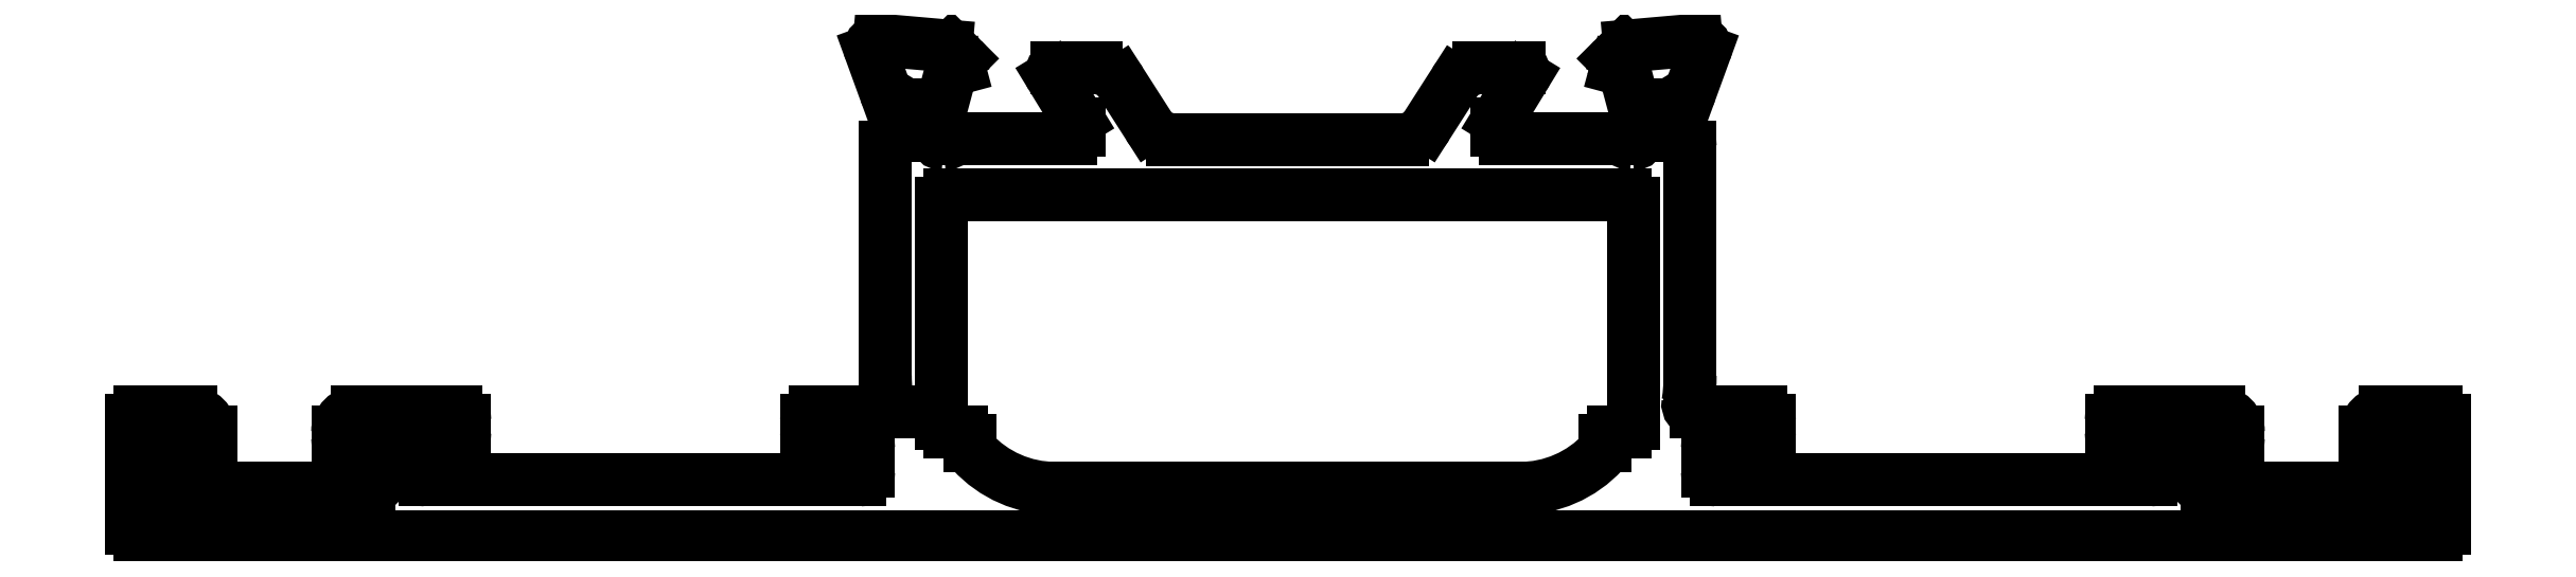
<metadata>
{"format":"dxf","ext":"dxf","renderer":"ezdxf+matplotlib","layout":"modelspace","background":"white","min_lineweight":24,"dpi":150}
</metadata>
<code>
0
SECTION
2
ENTITIES
0
ARC
8
0
10
744.2
20
457.1
30
0
40
1
50
270
51
328.6
0
LINE
8
0
10
736.1
20
456.1
30
0
11
744.2
21
456.1
31
0
0
LINE
8
0
10
746.1
20
458.1
30
0
11
745.1
21
456.6
31
0
0
ARC
8
0
10
736.1
20
457.1
30
0
40
1
50
211.4
51
270
0
ARC
8
0
10
746.9
20
457.6
30
0
40
1
50
90
51
148.6
0
LINE
8
0
10
735.2
20
456.6
30
0
11
734.2
21
458.1
31
0
0
LINE
8
0
10
748.4
20
458.6
30
0
11
746.9
21
458.6
31
0
0
ARC
8
0
10
733.4
20
457.6
30
0
40
1
50
31.4
51
90
0
ARC
8
0
10
748.4
20
458.4
30
0
40
0.2
50
5.211e-10
51
90
0
LINE
8
0
10
733.4
20
458.6
30
0
11
732
21
458.6
31
0
0
ARC
8
0
10
748.4
20
458.4
30
0
40
0.2
50
328.6
51
360
0
ARC
8
0
10
732
20
458.4
30
0
40
0.2
50
90
51
180
0
LINE
8
0
10
747.6
20
456.8
30
0
11
748.5
21
458.3
31
0
0
ARC
8
0
10
732
20
458.4
30
0
40
0.2
50
180
51
211.4
0
ARC
8
0
10
747.9
20
456.6
30
0
40
0.3
50
148.6
51
180
0
LINE
8
0
10
731.8
20
458.3
30
0
11
732.7
21
456.8
31
0
0
LINE
8
0
10
747.6
20
456.4
30
0
11
747.6
21
456.6
31
0
0
ARC
8
0
10
732.5
20
456.6
30
0
40
0.3
50
1.737e-10
51
31.4
0
ARC
8
0
10
747.9
20
456.4
30
0
40
0.2995
50
179.9
51
270.1
0
LINE
8
0
10
732.8
20
456.6
30
0
11
732.8
21
456.4
31
0
0
LINE
8
0
10
751.9
20
456.1
30
0
11
747.9
21
456.1
31
0
0
ARC
8
0
10
732.5
20
456.4
30
0
40
0.3
50
270
51
3.474e-10
0
ARC
8
0
10
751.9
20
455.8
30
0
40
0.3
50
41.81
51
90
0
LINE
8
0
10
732.5
20
456.1
30
0
11
728.4
21
456.1
31
0
0
ARC
8
0
10
752.4
20
456.2
30
0
40
0.3
50
221.8
51
270
0
ARC
8
0
10
728.4
20
455.8
30
0
40
0.3
50
90
51
138.2
0
ARC
8
0
10
752.4
20
456.2
30
0
40
0.3
50
270
51
4.776e-10
0
ARC
8
0
10
728
20
456.2
30
0
40
0.3
50
270
51
318.2
0
LINE
8
0
10
752.7
20
456.4
30
0
11
752.7
21
456.2
31
0
0
ARC
8
0
10
728
20
456.2
30
0
40
0.3
50
180
51
270
0
ARC
8
0
10
752.4
20
456.4
30
0
40
0.3
50
4.343e-10
51
15
0
LINE
8
0
10
727.7
20
456.2
30
0
11
727.7
21
456.4
31
0
0
LINE
8
0
10
752.1
20
458.4
30
0
11
752.6
21
456.4
31
0
0
ARC
8
0
10
728
20
456.4
30
0
40
0.3
50
165
51
180
0
ARC
8
0
10
751.9
20
458.4
30
0
40
0.2
50
15
51
75
0
LINE
8
0
10
727.7
20
456.4
30
0
11
728.2
21
458.4
31
0
0
LINE
8
0
10
751.8
20
458.6
30
0
11
752
21
458.6
31
0
0
ARC
8
0
10
728.4
20
458.4
30
0
40
0.2
50
105
51
165
0
ARC
8
0
10
751.9
20
458.8
30
0
40
0.2
50
195
51
255
0
LINE
8
0
10
728.4
20
458.6
30
0
11
728.5
21
458.6
31
0
0
ARC
8
0
10
751.9
20
458.8
30
0
40
0.2
50
180
51
195
0
ARC
8
0
10
728.5
20
458.8
30
0
40
0.2
50
285
51
345
0
ARC
8
0
10
751.9
20
458.8
30
0
40
0.2
50
135
51
180
0
ARC
8
0
10
728.5
20
458.8
30
0
40
0.2
50
345
51
5.211e-10
0
LINE
8
0
10
752.1
20
459.3
30
0
11
751.7
21
458.9
31
0
0
ARC
8
0
10
728.5
20
458.8
30
0
40
0.2
50
360
51
45
0
ARC
8
0
10
752.3
20
459.1
30
0
40
0.3
50
95
51
135
0
LINE
8
0
10
728.6
20
458.9
30
0
11
728.3
21
459.3
31
0
0
LINE
8
0
10
754.6
20
459.6
30
0
11
752.3
21
459.4
31
0
0
ARC
8
0
10
728
20
459.1
30
0
40
0.3
50
45
51
85
0
ARC
8
0
10
754.7
20
459.3
30
0
40
0.3
50
90
51
95
0
LINE
8
0
10
728.1
20
459.4
30
0
11
725.7
21
459.6
31
0
0
ARC
8
0
10
754.7
20
459.3
30
0
40
0.3
50
5.211e-10
51
90
0
ARC
8
0
10
725.7
20
459.3
30
0
40
0.3
50
85
51
90
0
ARC
8
0
10
754.7
20
459.3
30
0
40
0.2813
50
339.7
51
0.664
0
ARC
8
0
10
725.7
20
459.3
30
0
40
0.3
50
90
51
180
0
LINE
8
0
10
754.4
20
457.8
30
0
11
754.9
21
459.2
31
0
0
ARC
8
0
10
725.7
20
459.3
30
0
40
0.2813
50
179.3
51
200.3
0
ARC
8
0
10
754.1
20
457.9
30
0
40
0.3
50
280.5
51
340
0
LINE
8
0
10
725.4
20
459.2
30
0
11
725.9
21
457.8
31
0
0
ARC
8
0
10
754.2
20
457.3
30
0
40
0.3
50
100.5
51
180
0
ARC
8
0
10
726.2
20
457.9
30
0
40
0.3
50
200
51
258.7
0
LINE
8
0
10
753.9
20
457.3
30
0
11
753.9
21
456.4
31
0
0
ARC
8
0
10
726.1
20
457.3
30
0
40
0.3
50
360
51
78.74
0
ARC
8
0
10
754.2
20
456.4
30
0
40
0.3
50
180
51
256.7
0
LINE
8
0
10
726.4
20
457.3
30
0
11
726.4
21
456.4
31
0
0
ARC
8
0
10
754.1
20
455.8
30
0
40
0.3
50
8.685e-11
51
76.69
0
ARC
8
0
10
726.1
20
456.4
30
0
40
0.3
50
283.3
51
0
0
LINE
8
0
10
754.4
20
447.7
30
0
11
754.4
21
455.8
31
0
0
ARC
8
0
10
726.2
20
455.8
30
0
40
0.3
50
103.3
51
180
0
ARC
8
0
10
748.4
20
447.7
30
0
40
6
50
350.9
51
1.915e-09
0
LINE
8
0
10
725.9
20
455.8
30
0
11
725.9
21
447.7
31
0
0
ARC
8
0
10
754.6
20
446.7
30
0
40
0.3
50
170.9
51
270
0
ARC
8
0
10
731.9
20
447.7
30
0
40
6
50
180
51
192.5
0
LINE
8
0
10
756.9
20
446.4
30
0
11
754.6
21
446.4
31
0
0
LINE
8
0
10
723.4
20
446.4
30
0
11
726.1
21
446.4
31
0
0
ARC
8
0
10
756.9
20
446.1
30
0
40
0.3
50
0
51
90
0
ARC
8
0
10
723.4
20
446.1
30
0
40
0.3
50
90
51
180
0
LINE
8
0
10
757.2
20
445.7
30
0
11
757.2
21
446.1
31
0
0
LINE
8
0
10
723.1
20
445.7
30
0
11
723.1
21
446.1
31
0
0
ARC
8
0
10
756.9
20
445.7
30
0
40
0.3
50
270
51
0
0
ARC
8
0
10
723.4
20
445.7
30
0
40
0.3
50
180
51
270
0
LINE
8
0
10
755.3
20
445.4
30
0
11
756.9
21
445.4
31
0
0
LINE
8
0
10
725
20
445.4
30
0
11
723.4
21
445.4
31
0
0
ARC
8
0
10
755.3
20
445.1
30
0
40
0.3
50
90
51
180
0
ARC
8
0
10
725
20
445.1
30
0
40
0.3
50
4.343e-11
51
90
0
LINE
8
0
10
755
20
444.3
30
0
11
755
21
445.1
31
0
0
LINE
8
0
10
725.3
20
444.3
30
0
11
725.3
21
445.1
31
0
0
ARC
8
0
10
755.3
20
444.3
30
0
40
0.3
50
180
51
270
0
ARC
8
0
10
725
20
444.3
30
0
40
0.3
50
270
51
0
0
LINE
8
0
10
770.7
20
444
30
0
11
755.3
21
444
31
0
0
LINE
8
0
10
709.6
20
444
30
0
11
725
21
444
31
0
0
ARC
8
0
10
770.7
20
444.3
30
0
40
0.3
50
270
51
0
0
ARC
8
0
10
709.6
20
444.3
30
0
40
0.3
50
180
51
270
0
LINE
8
0
10
771
20
445.1
30
0
11
771
21
444.3
31
0
0
LINE
8
0
10
709.3
20
445.1
30
0
11
709.3
21
444.3
31
0
0
ARC
8
0
10
770.7
20
445.1
30
0
40
0.3
50
4.343e-11
51
90
0
ARC
8
0
10
709.6
20
445.1
30
0
40
0.3
50
90
51
180
0
LINE
8
0
10
769.6
20
445.4
30
0
11
770.7
21
445.4
31
0
0
LINE
8
0
10
710.7
20
445.4
30
0
11
709.6
21
445.4
31
0
0
ARC
8
0
10
769.6
20
445.7
30
0
40
0.3
50
180
51
270
0
ARC
8
0
10
710.7
20
445.7
30
0
40
0.3
50
270
51
0
0
LINE
8
0
10
769.3
20
446.1
30
0
11
769.3
21
445.7
31
0
0
LINE
8
0
10
711
20
446.1
30
0
11
711
21
445.7
31
0
0
ARC
8
0
10
769.6
20
446.1
30
0
40
0.3
50
90
51
180
0
ARC
8
0
10
710.7
20
446.1
30
0
40
0.3
50
4.343e-11
51
90
0
LINE
8
0
10
771
20
446.4
30
0
11
769.6
21
446.4
31
0
0
LINE
8
0
10
709.3
20
446.4
30
0
11
710.7
21
446.4
31
0
0
LINE
8
0
10
773.1
20
446.4
30
0
11
771
21
446.4
31
0
0
LINE
8
0
10
707.2
20
446.4
30
0
11
709.3
21
446.4
31
0
0
ARC
8
0
10
773.1
20
445.7
30
0
40
0.7
50
2.084e-09
51
90
0
ARC
8
0
10
707.2
20
445.7
30
0
40
0.7
50
90
51
180
0
LINE
8
0
10
773.8
20
445.5
30
0
11
773.8
21
445.7
31
0
0
LINE
8
0
10
706.5
20
445.5
30
0
11
706.5
21
445.7
31
0
0
ARC
8
0
10
773.7
20
445.5
30
0
40
0.1
50
270
51
2.215e-09
0
ARC
8
0
10
706.6
20
445.5
30
0
40
0.1
50
180
51
270
0
LINE
8
0
10
772.7
20
445.4
30
0
11
773.7
21
445.4
31
0
0
LINE
8
0
10
707.6
20
445.4
30
0
11
706.6
21
445.4
31
0
0
ARC
8
0
10
772.7
20
444.9
30
0
40
0.5
50
90
51
180
0
ARC
8
0
10
707.6
20
444.9
30
0
40
0.5
50
360
51
90
0
LINE
8
0
10
772.2
20
444.2
30
0
11
772.2
21
444.9
31
0
0
LINE
8
0
10
708.1
20
444.2
30
0
11
708.1
21
444.9
31
0
0
ARC
8
0
10
772.7
20
444.2
30
0
40
0.5
50
180
51
270
0
ARC
8
0
10
707.6
20
444.2
30
0
40
0.5
50
270
51
0
0
LINE
8
0
10
779.4
20
443.7
30
0
11
772.7
21
443.7
31
0
0
LINE
8
0
10
700.9
20
443.7
30
0
11
707.6
21
443.7
31
0
0
ARC
8
0
10
779.4
20
444.2
30
0
40
0.5
50
270
51
8.337e-10
0
ARC
8
0
10
700.9
20
444.2
30
0
40
0.5
50
180
51
270
0
LINE
8
0
10
779.9
20
444.9
30
0
11
779.9
21
444.2
31
0
0
LINE
8
0
10
700.4
20
444.9
30
0
11
700.4
21
444.2
31
0
0
ARC
8
0
10
779.4
20
444.9
30
0
40
0.5
50
0
51
90
0
ARC
8
0
10
700.9
20
444.9
30
0
40
0.5
50
90
51
180
0
LINE
8
0
10
778.4
20
445.4
30
0
11
779.4
21
445.4
31
0
0
LINE
8
0
10
701.9
20
445.4
30
0
11
700.9
21
445.4
31
0
0
ARC
8
0
10
778.4
20
445.5
30
0
40
0.1
50
180
51
270
0
ARC
8
0
10
701.9
20
445.5
30
0
40
0.1
50
270
51
360
0
LINE
8
0
10
778.3
20
445.7
30
0
11
778.3
21
445.5
31
0
0
LINE
8
0
10
702
20
445.7
30
0
11
702
21
445.5
31
0
0
ARC
8
0
10
779
20
445.7
30
0
40
0.7
50
90
51
180
0
ARC
8
0
10
701.3
20
445.7
30
0
40
0.7
50
0
51
90
0
LINE
8
0
10
780.8
20
446.4
30
0
11
779
21
446.4
31
0
0
LINE
8
0
10
699.5
20
446.4
30
0
11
701.3
21
446.4
31
0
0
ARC
8
0
10
780.8
20
446.1
30
0
40
0.3
50
4.343e-11
51
90
0
ARC
8
0
10
699.5
20
446.1
30
0
40
0.3
50
90
51
180
0
LINE
8
0
10
781.1
20
442.3
30
0
11
781.1
21
446.1
31
0
0
LINE
8
0
10
699.2
20
442.3
30
0
11
699.2
21
446.1
31
0
0
ARC
8
0
10
780.8
20
442.3
30
0
40
0.3
50
270
51
0
0
ARC
8
0
10
699.5
20
442.3
30
0
40
0.3
50
180
51
270
0
LINE
8
0
10
699.5
20
442
30
0
11
780.8
21
442
31
0
0
LINE
8
0
10
752.4
20
453.8
30
0
11
752.4
21
446
31
0
0
ARC
8
0
10
752.1
20
453.8
30
0
40
0.3
50
0
51
90
0
ARC
8
0
10
752.1
20
446
30
0
40
0.3
50
270
51
0
0
LINE
8
0
10
728.2
20
454.1
30
0
11
752.1
21
454.1
31
0
0
LINE
8
0
10
752.1
20
445.7
30
0
11
751.7
21
445.7
31
0
0
ARC
8
0
10
728.2
20
453.8
30
0
40
0.3
50
90
51
180
0
ARC
8
0
10
751.7
20
445.4
30
0
40
0.3
50
90
51
180
0
LINE
8
0
10
727.9
20
446
30
0
11
727.9
21
453.8
31
0
0
LINE
8
0
10
751.4
20
445.4
30
0
11
751.4
21
445.2
31
0
0
ARC
8
0
10
728.2
20
446
30
0
40
0.3
50
180
51
270
0
ARC
8
0
10
751.1
20
445.2
30
0
40
0.3
50
317.4
51
360
0
LINE
8
0
10
728.6
20
445.7
30
0
11
728.2
21
445.7
31
0
0
ARC
8
0
10
748.4
20
447.7
30
0
40
4
50
269.6
51
317.4
0
ARC
8
0
10
728.6
20
445.4
30
0
40
0.3
50
0
51
90
0
LINE
8
0
10
731.9
20
443.7
30
0
11
748.4
21
443.7
31
0
0
LINE
8
0
10
728.9
20
445.2
30
0
11
728.9
21
445.4
31
0
0
ARC
8
0
10
731.9
20
447.7
30
0
40
4
50
222.6
51
270
0
ARC
8
0
10
729.2
20
445.2
30
0
40
0.3
50
180
51
222.6
0
ENDSEC
0
EOF

</code>
